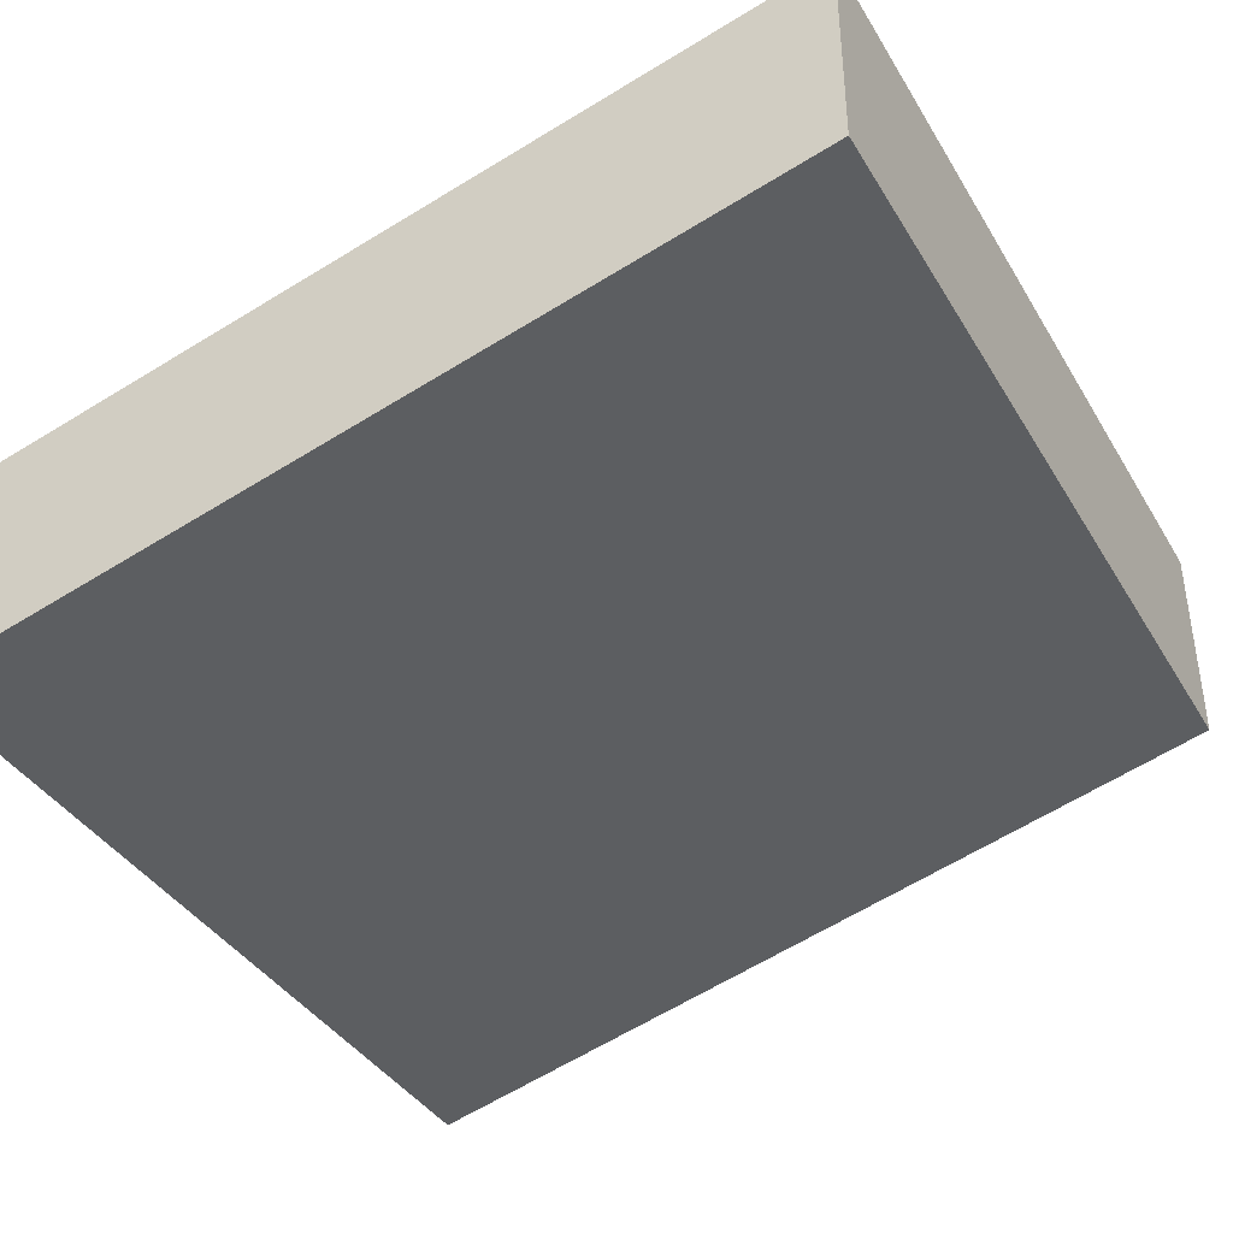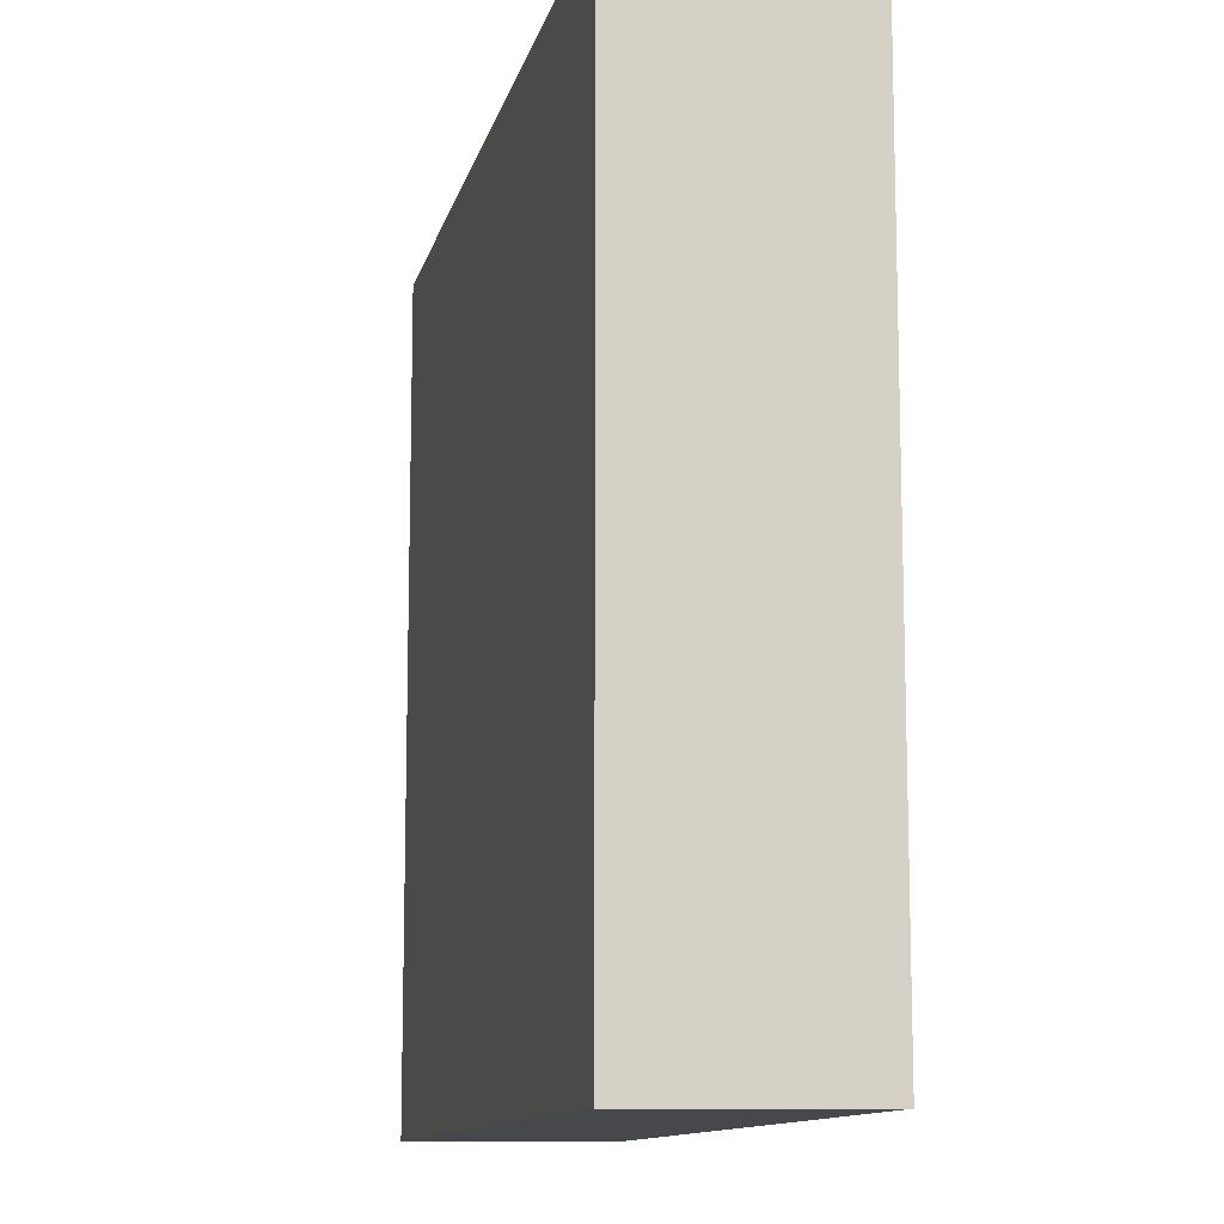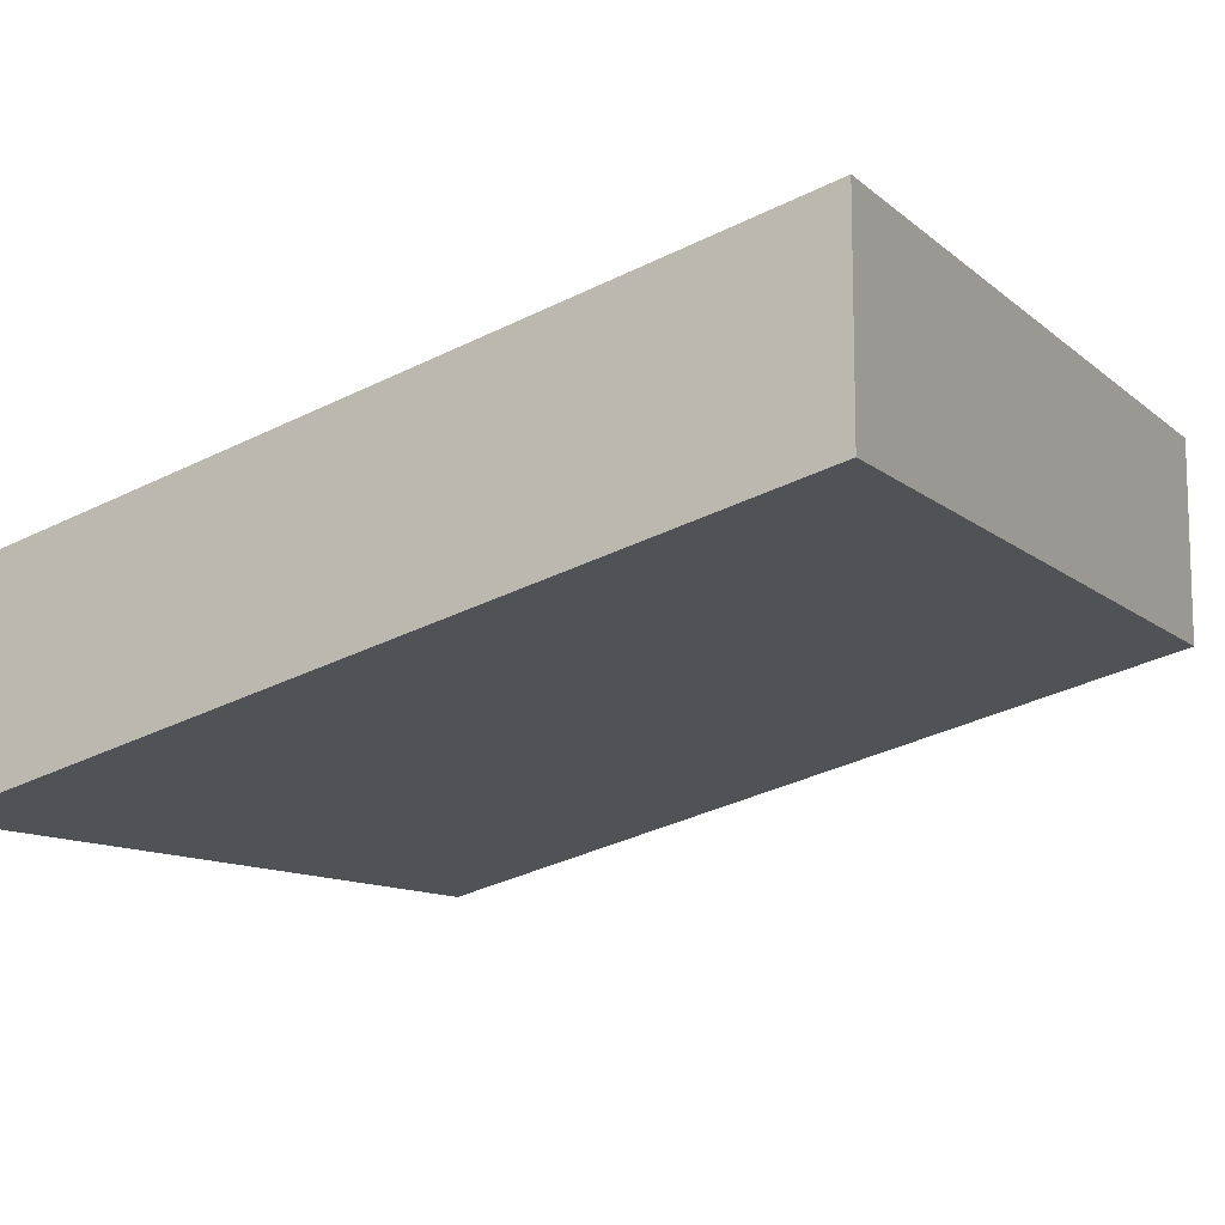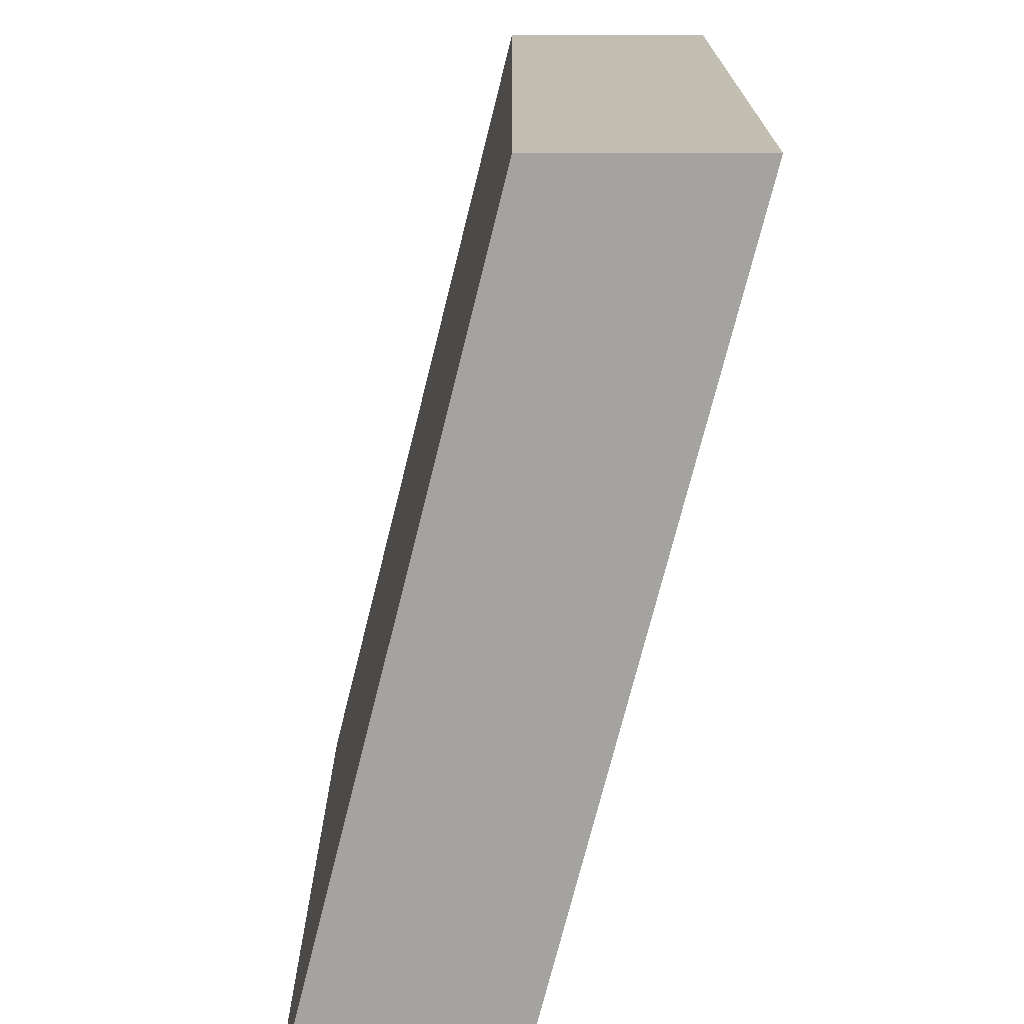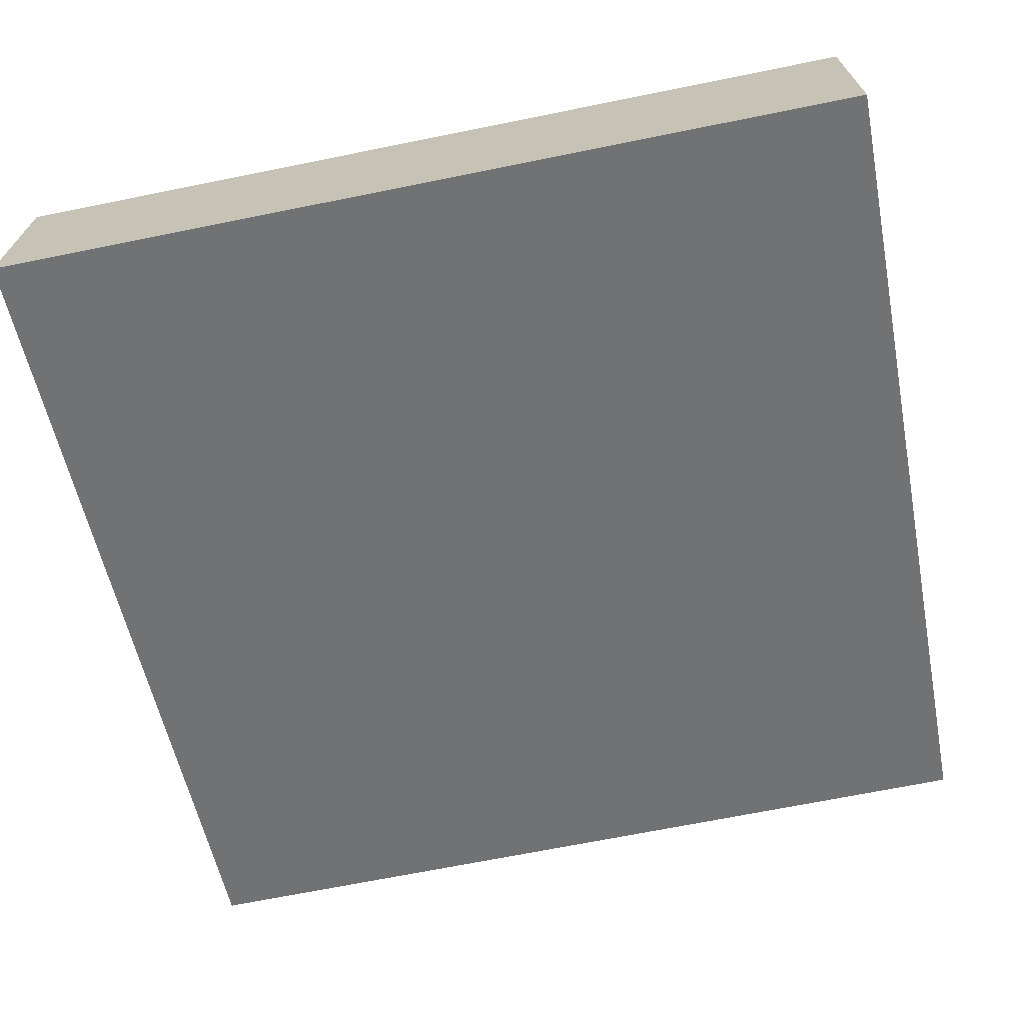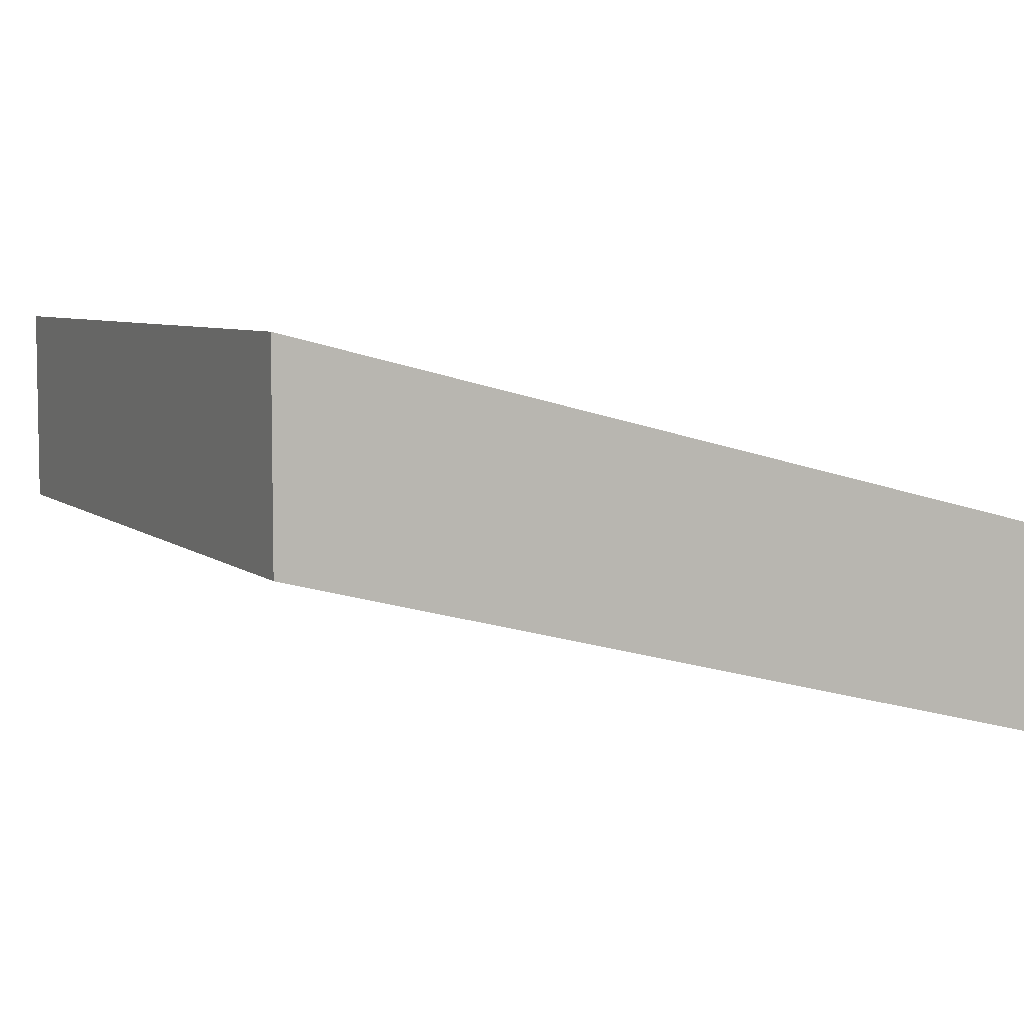
<metadata>
{"format":"obj","ext":"obj","renderer":"f3d","projection":"perspective","resolution":1024,"background":"white","views":[{"elev":-39.0,"azim":28.1,"up":"+Y"},{"elev":-11.6,"azim":-88.4,"up":"+Z"},{"elev":-11.1,"azim":28.2,"up":"+Y"},{"elev":-72.9,"azim":90.0,"up":"+Z"},{"elev":-69.0,"azim":-78.6,"up":"+Y"},{"elev":6.0,"azim":154.8,"up":"+Y"}]}
</metadata>
<code>
g COL_FallGuy_Invisibeans_COL_FallGuy_Invisibeans_JW_HidersPlatform (34)
v -2 0 -7
v -6 -1 -7
v -2 1 -7
v -6 0 -7
v -6 -1 -7
v -6 -1 -11
v -6 0 -7
v -6 0 -11
v -6 -1 -11
v -2 0 -11
v -6 0 -11
v -2 1 -11
v -2 0 -11
v -2 0 -7
v -2 1 -11
v -2 1 -7
v -2 1 -7
v -6 0 -7
v -2 1 -11
v -6 0 -11
v -2 0 -11
v -6 -1 -11
v -2 0 -7
v -6 -1 -7
g COL_FallGuy_Invisibeans_COL_FallGuy_Invisibeans_JW_HidersPlatform (34)_0
f 3 2 1
f 3 4 2
f 7 6 5
f 7 8 6
f 11 10 9
f 11 12 10
f 15 14 13
f 15 16 14
f 19 18 17
f 19 20 18
f 23 22 21
f 23 24 22

</code>
